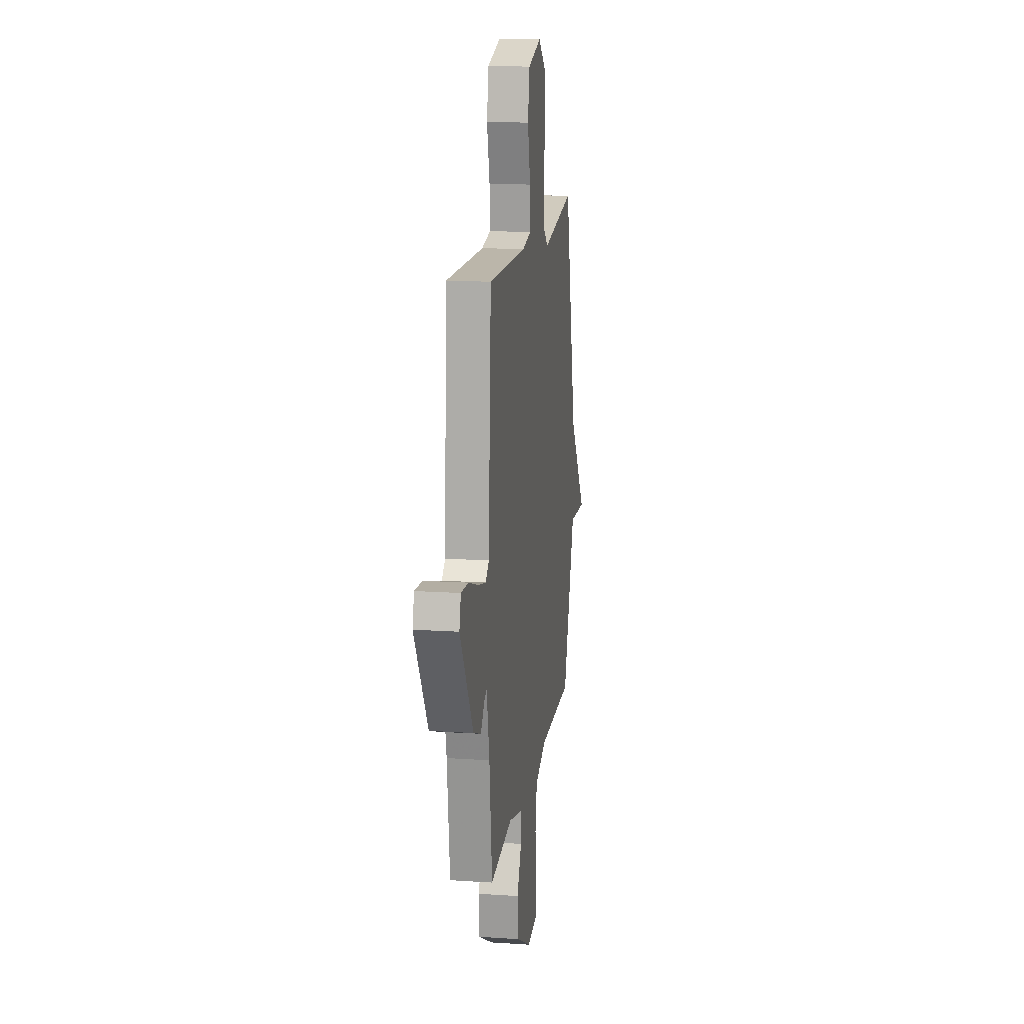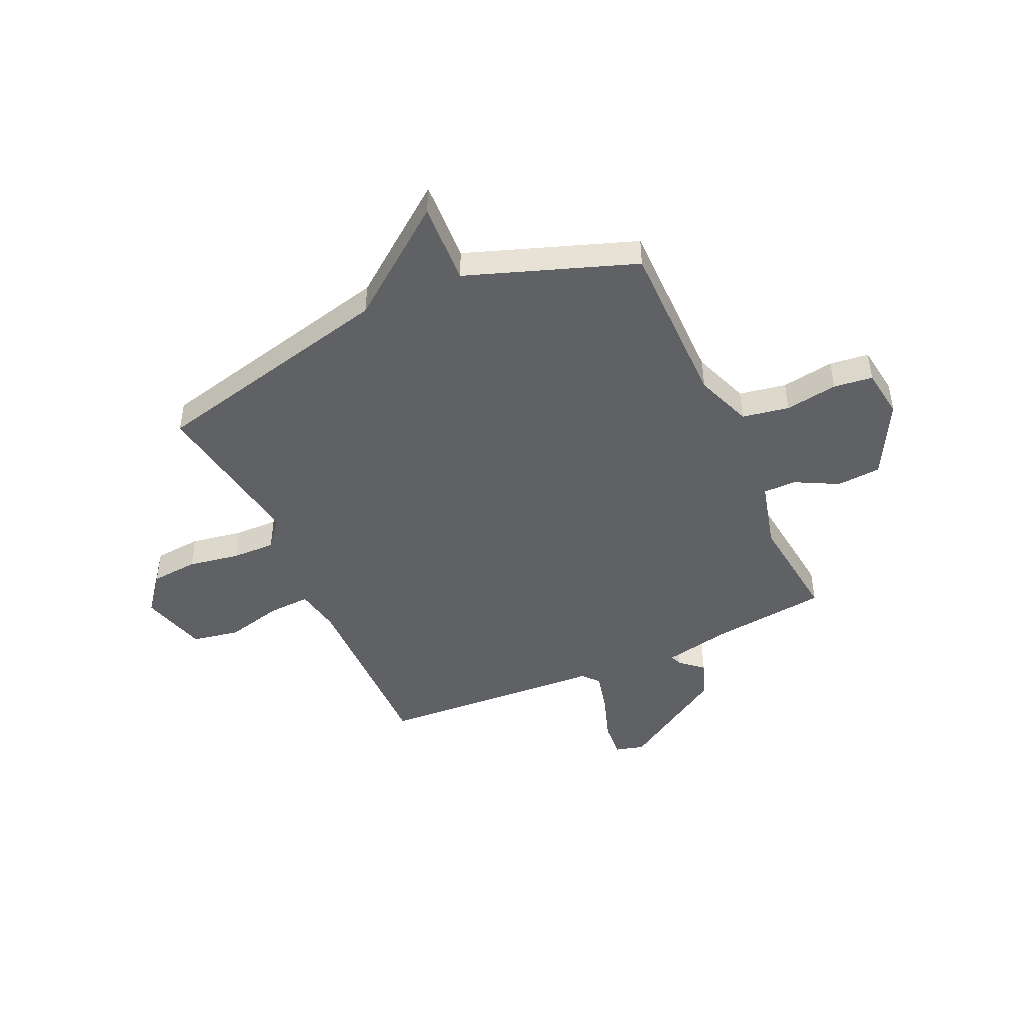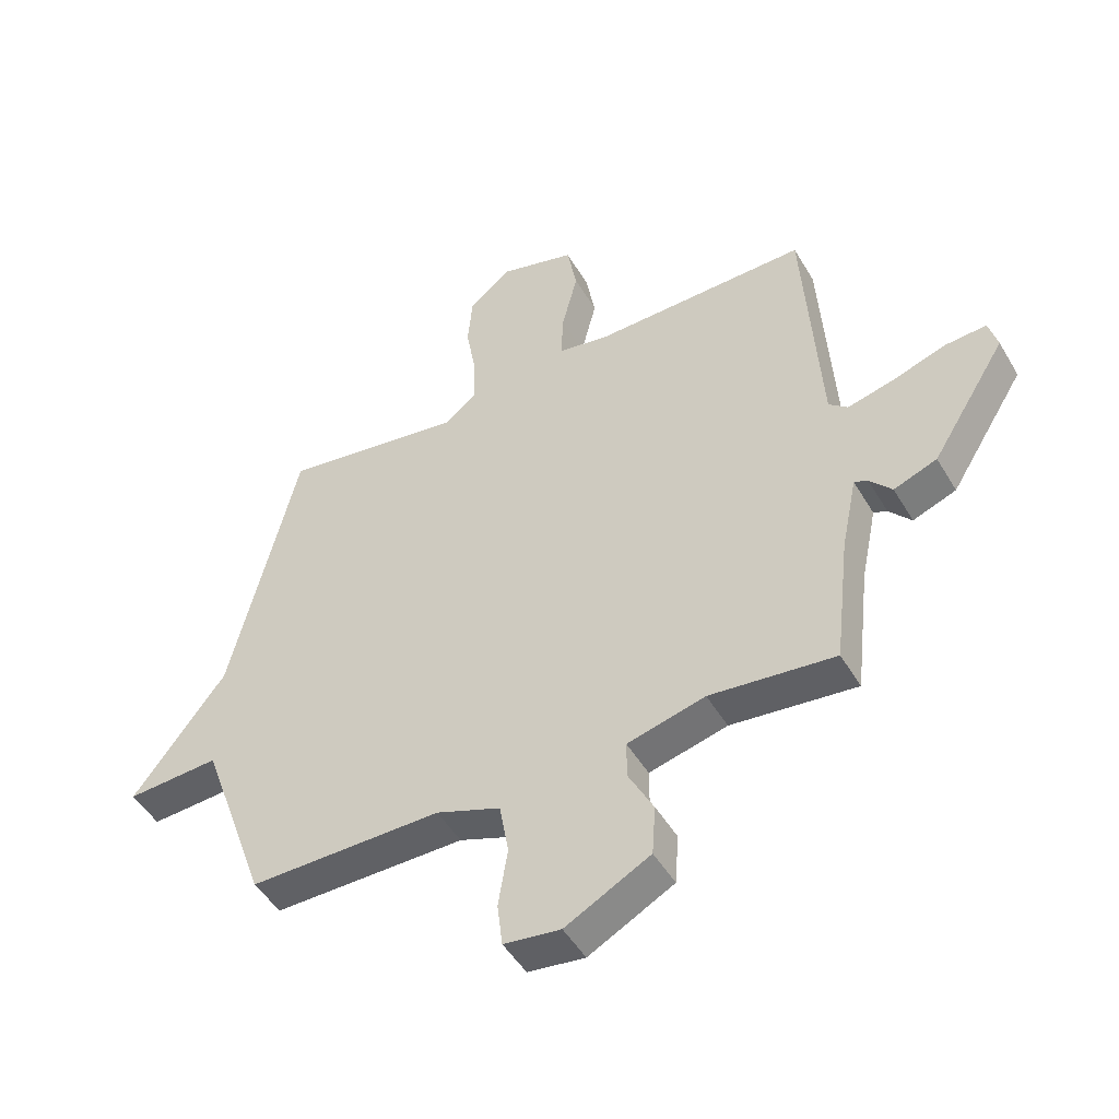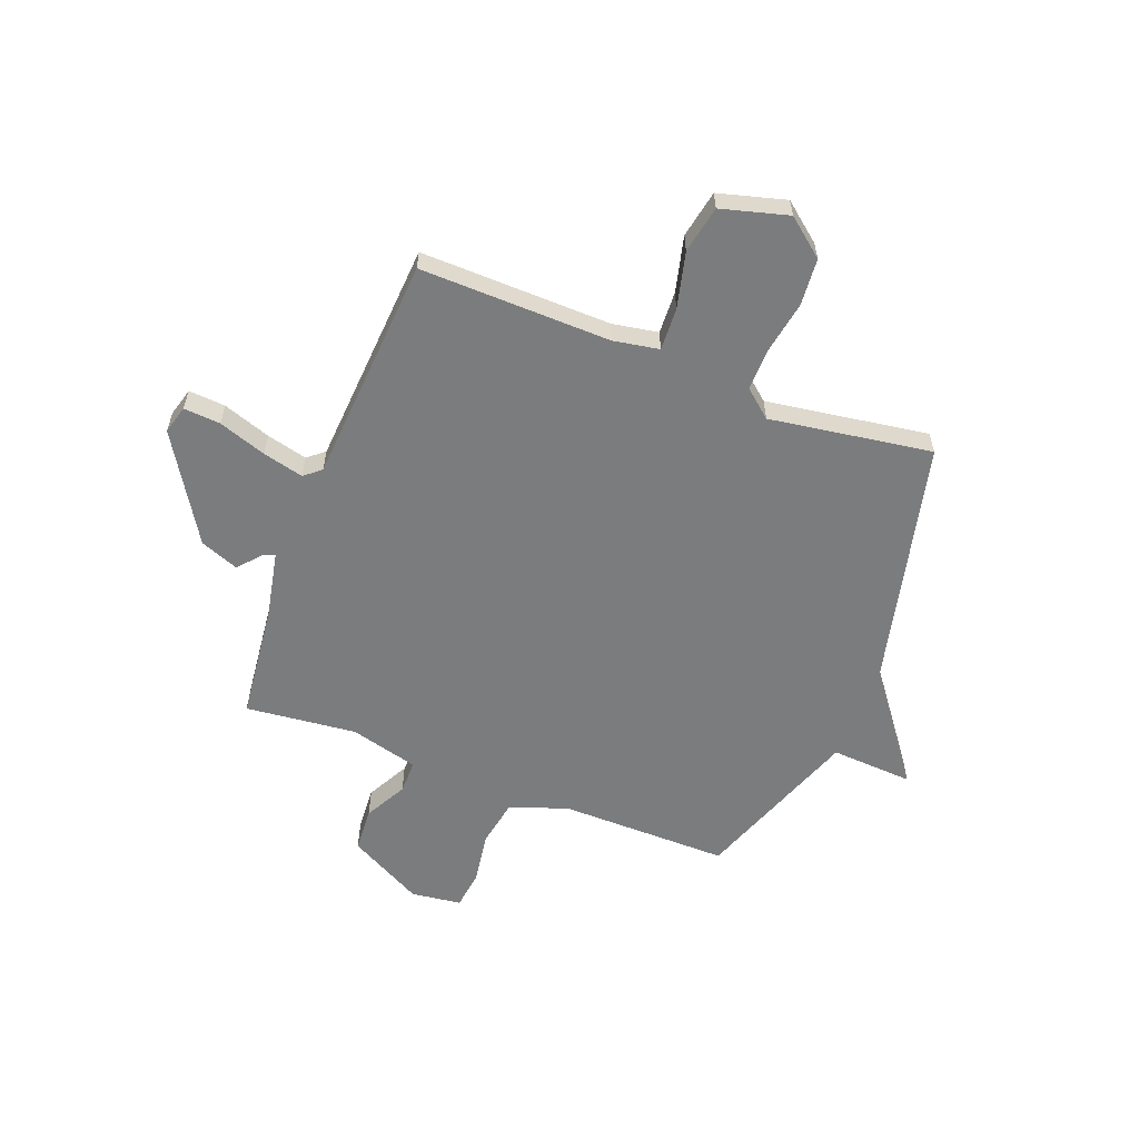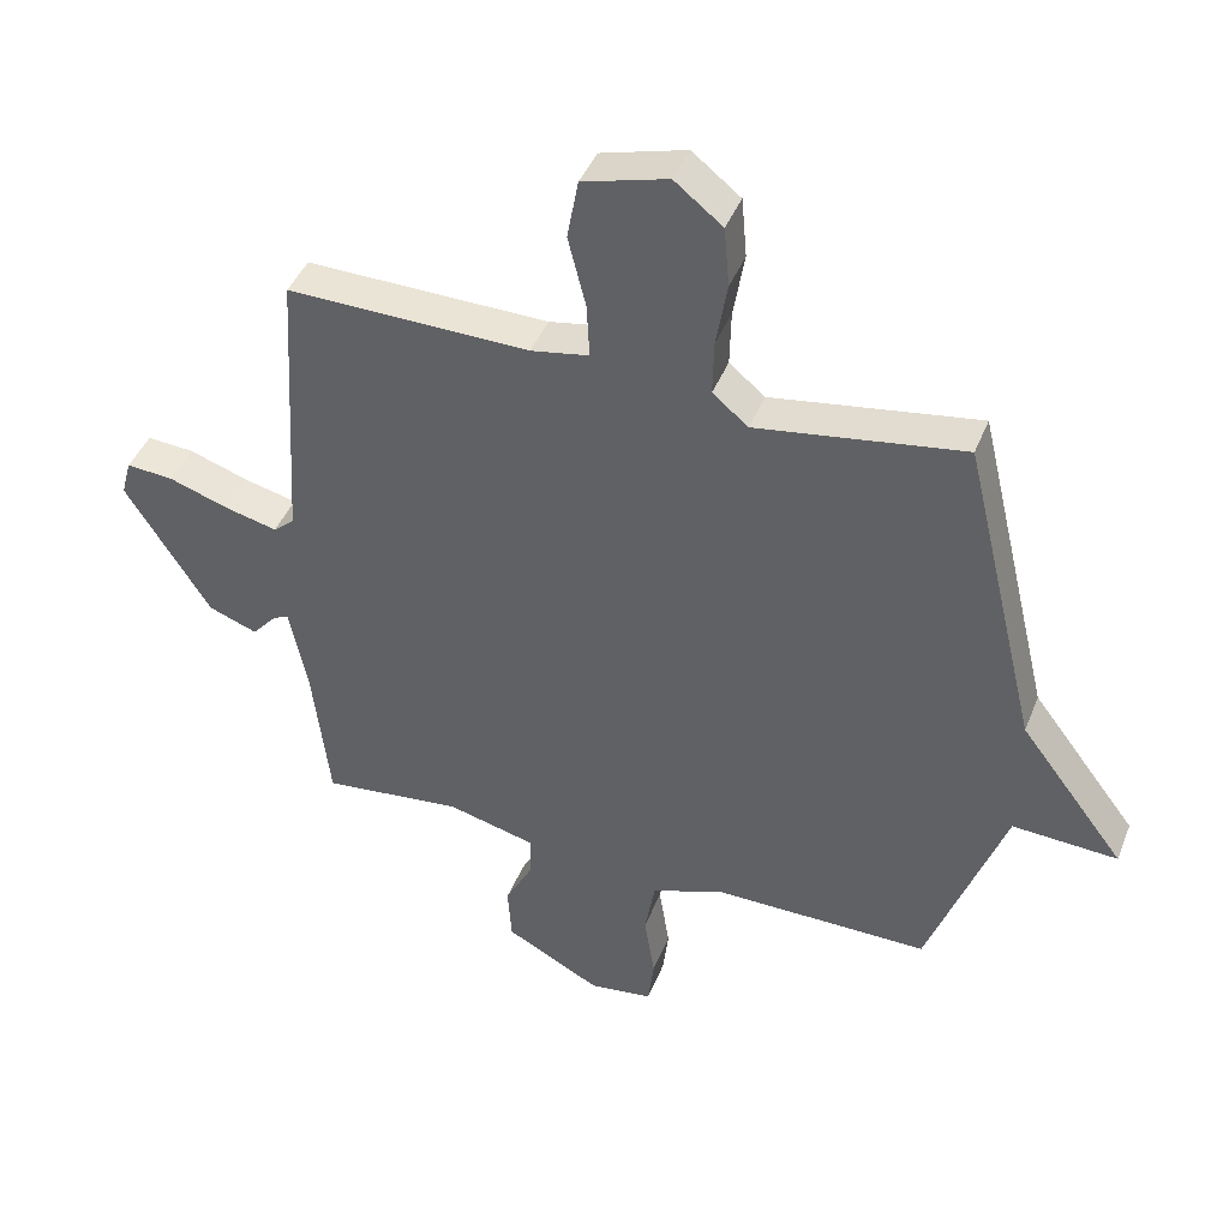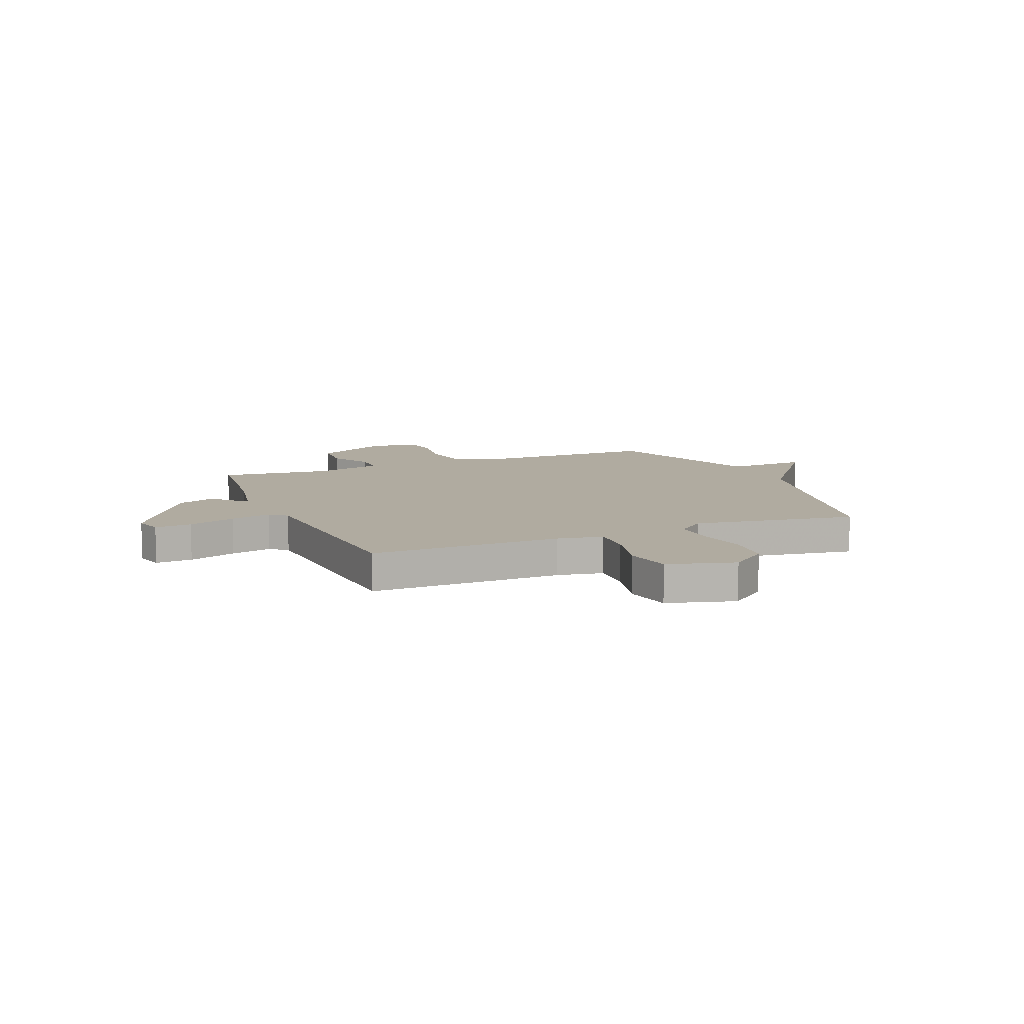
<metadata>
{"format":"obj","ext":"obj","renderer":"f3d","projection":"perspective","resolution":1024,"background":"white","views":[{"elev":14.9,"azim":-81.9,"up":"+Z"},{"elev":-45.7,"azim":114.5,"up":"+Y"},{"elev":-48.4,"azim":-150.7,"up":"+Z"},{"elev":-58.7,"azim":-21.3,"up":"+Y"},{"elev":43.0,"azim":20.8,"up":"+Z"},{"elev":9.8,"azim":-22.5,"up":"+Y"}]}
</metadata>
<code>
v -0.5 0.07 -0.5
v -0.526 0.07 -0.276
v -0.553 0.07 -0.146
v -0.576 0.07 -0.156
v -0.614 0.07 -0.199
v -0.688 0.07 -0.171
v -0.816 0.07 0.033
v -0.801 0.07 0.088
v -0.73 0.07 0.083
v -0.638 0.07 0.052
v -0.559 0.07 0.033
v -0.527 0.07 0.06
v -0.5 0.07 0.5
v -0.132 0.07 0.494
v -0.044 0.07 0.51
v -0.048 0.07 0.592
v -0.075 0.07 0.7
v -0.058 0.07 0.792
v 0.071 0.07 0.828
v 0.144 0.07 0.77
v 0.152 0.07 0.679
v 0.135 0.07 0.58
v 0.133 0.07 0.496
v 0.187 0.07 0.451
v 0.5 0.07 0.5
v 0.615 0.07 0.022
v 0.774 0.07 -0.187
v 0.615 0.07 -0.178
v 0.5 0.07 -0.5
v 0.171 0.07 -0.499
v 0.061 0.07 -0.54
v 0.045 0.07 -0.63
v 0.061 0.07 -0.731
v 0.052 0.07 -0.806
v -0.045 0.07 -0.819
v -0.19 0.07 -0.742
v -0.196 0.07 -0.656
v -0.153 0.07 -0.574
v -0.153 0.07 -0.51
v -0.286 0.07 -0.476
v -0.5 0 -0.5
v -0.526 0 -0.276
v -0.553 0 -0.146
v -0.576 0 -0.156
v -0.614 0 -0.199
v -0.688 0 -0.171
v -0.816 0 0.033
v -0.801 0 0.088
v -0.73 0 0.083
v -0.638 0 0.052
v -0.559 0 0.033
v -0.527 0 0.06
v -0.5 0 0.5
v -0.132 0 0.494
v -0.044 0 0.51
v -0.048 0 0.592
v -0.075 0 0.7
v -0.058 0 0.792
v 0.071 0 0.828
v 0.144 0 0.77
v 0.152 0 0.679
v 0.135 0 0.58
v 0.133 0 0.496
v 0.187 0 0.451
v 0.5 0 0.5
v 0.615 0 0.022
v 0.774 0 -0.187
v 0.615 0 -0.178
v 0.5 0 -0.5
v 0.171 0 -0.499
v 0.061 0 -0.54
v 0.045 0 -0.63
v 0.061 0 -0.731
v 0.052 0 -0.806
v -0.045 0 -0.819
v -0.19 0 -0.742
v -0.196 0 -0.656
v -0.153 0 -0.574
v -0.153 0 -0.51
v -0.286 0 -0.476
f 36 37 38
f 35 36 38
f 34 35 38
f 33 34 38
f 32 33 38
f 31 32 38 39
f 30 31 39 40
f 28 29 30 40
f 26 27 28
f 40 1 2
f 28 40 2
f 26 28 2
f 25 26 2
f 24 25 2
f 20 21 22
f 19 20 22
f 18 19 22
f 17 18 22
f 16 17 22
f 15 16 22 23
f 24 2 3
f 23 24 3
f 15 23 3
f 14 15 3
f 8 9 10
f 7 8 10
f 6 7 10
f 5 6 10
f 4 5 10
f 4 10 11
f 3 4 11 12
f 12 13 14
f 3 12 14
f 78 77 76
f 78 76 75
f 78 75 74
f 78 74 73
f 78 73 72
f 79 78 72 71
f 80 79 71 70
f 80 70 69 68
f 68 67 66
f 42 41 80
f 42 80 68
f 42 68 66
f 42 66 65
f 42 65 64
f 62 61 60
f 62 60 59
f 62 59 58
f 62 58 57
f 62 57 56
f 63 62 56 55
f 43 42 64
f 43 64 63
f 43 63 55
f 43 55 54
f 50 49 48
f 50 48 47
f 50 47 46
f 50 46 45
f 50 45 44
f 51 50 44
f 52 51 44 43
f 54 53 52
f 54 52 43
f 1 41 42 2
f 2 42 43 3
f 3 43 44 4
f 4 44 45 5
f 5 45 46 6
f 6 46 47 7
f 7 47 48 8
f 8 48 49 9
f 9 49 50 10
f 10 50 51 11
f 11 51 52 12
f 12 52 53 13
f 13 53 54 14
f 14 54 55 15
f 15 55 56 16
f 16 56 57 17
f 17 57 58 18
f 18 58 59 19
f 19 59 60 20
f 20 60 61 21
f 21 61 62 22
f 22 62 63 23
f 23 63 64 24
f 24 64 65 25
f 25 65 66 26
f 26 66 67 27
f 27 67 68 28
f 28 68 69 29
f 29 69 70 30
f 30 70 71 31
f 31 71 72 32
f 32 72 73 33
f 33 73 74 34
f 34 74 75 35
f 35 75 76 36
f 36 76 77 37
f 37 77 78 38
f 38 78 79 39
f 39 79 80 40
f 40 80 41 1

</code>
